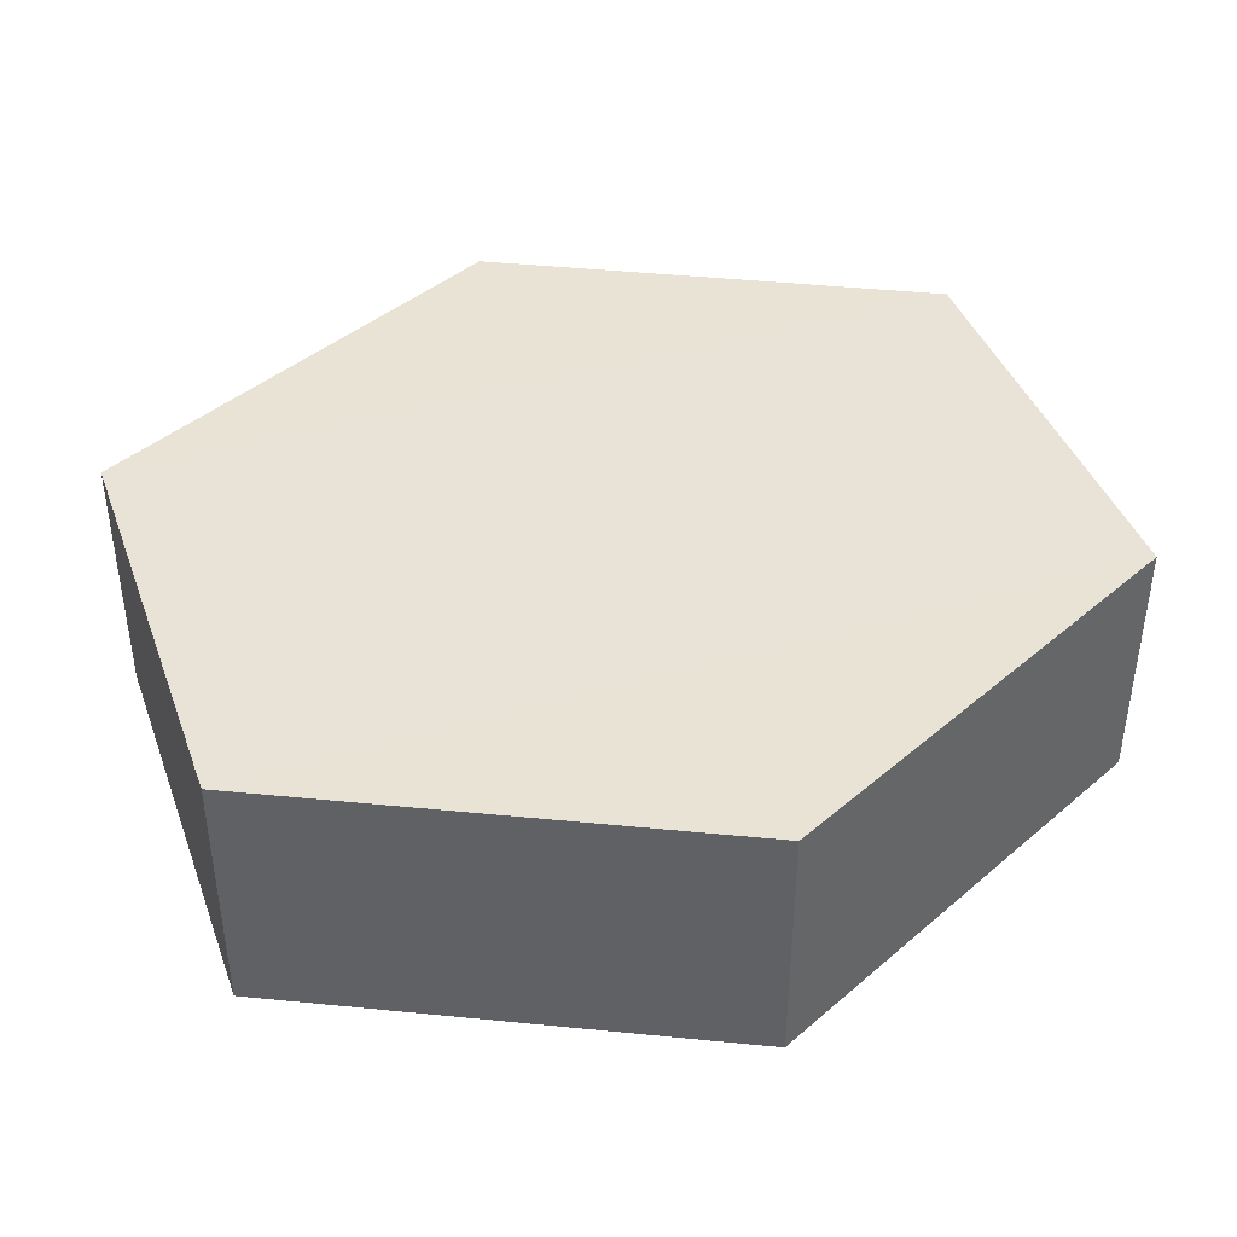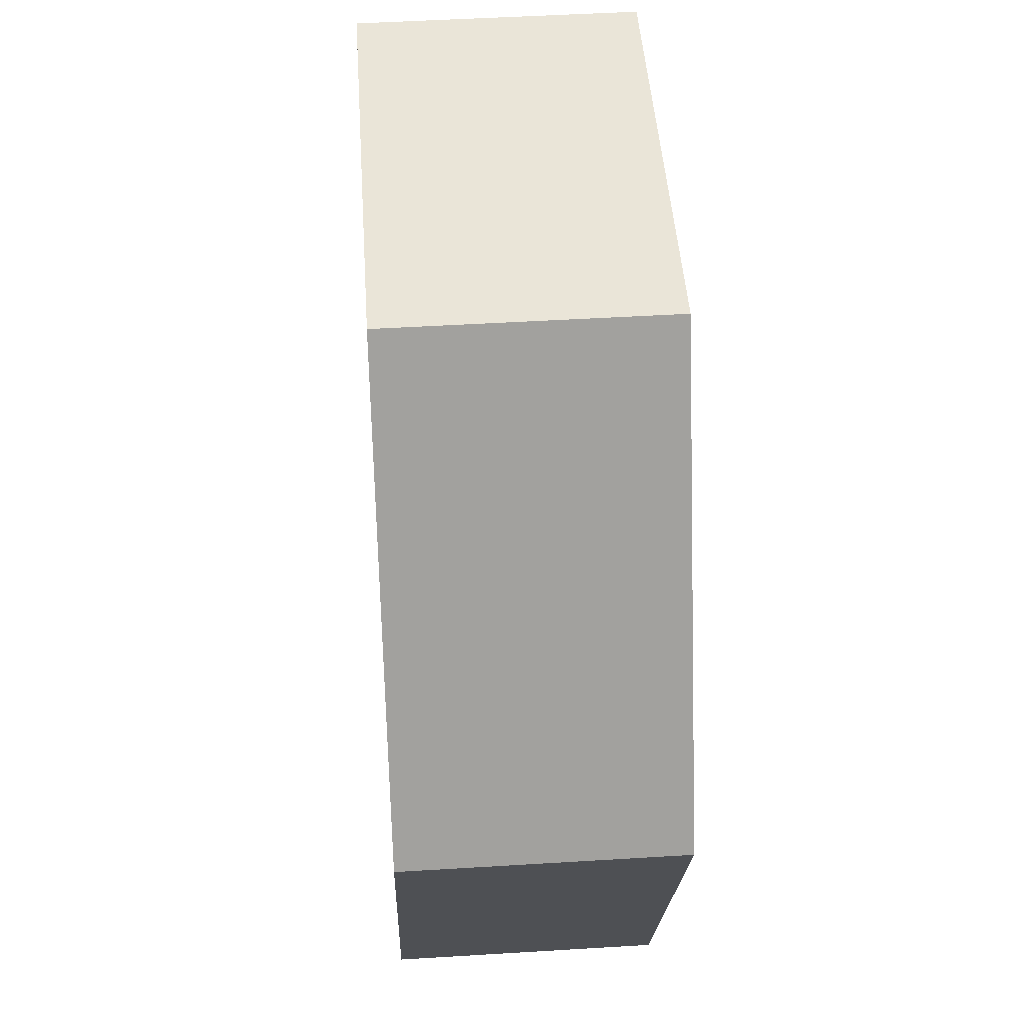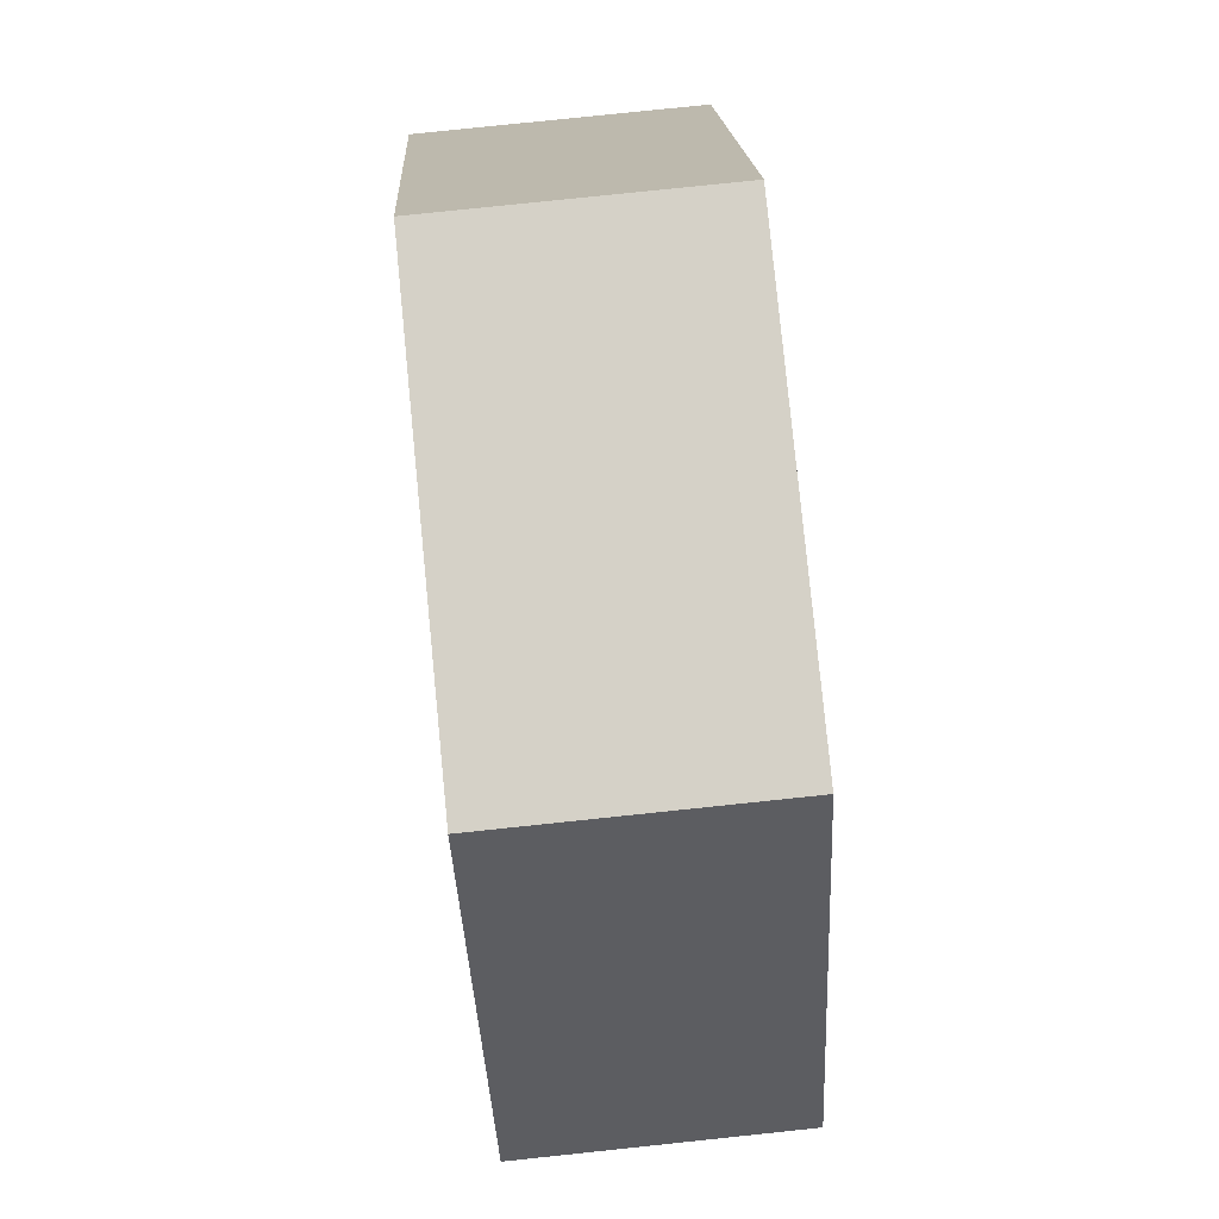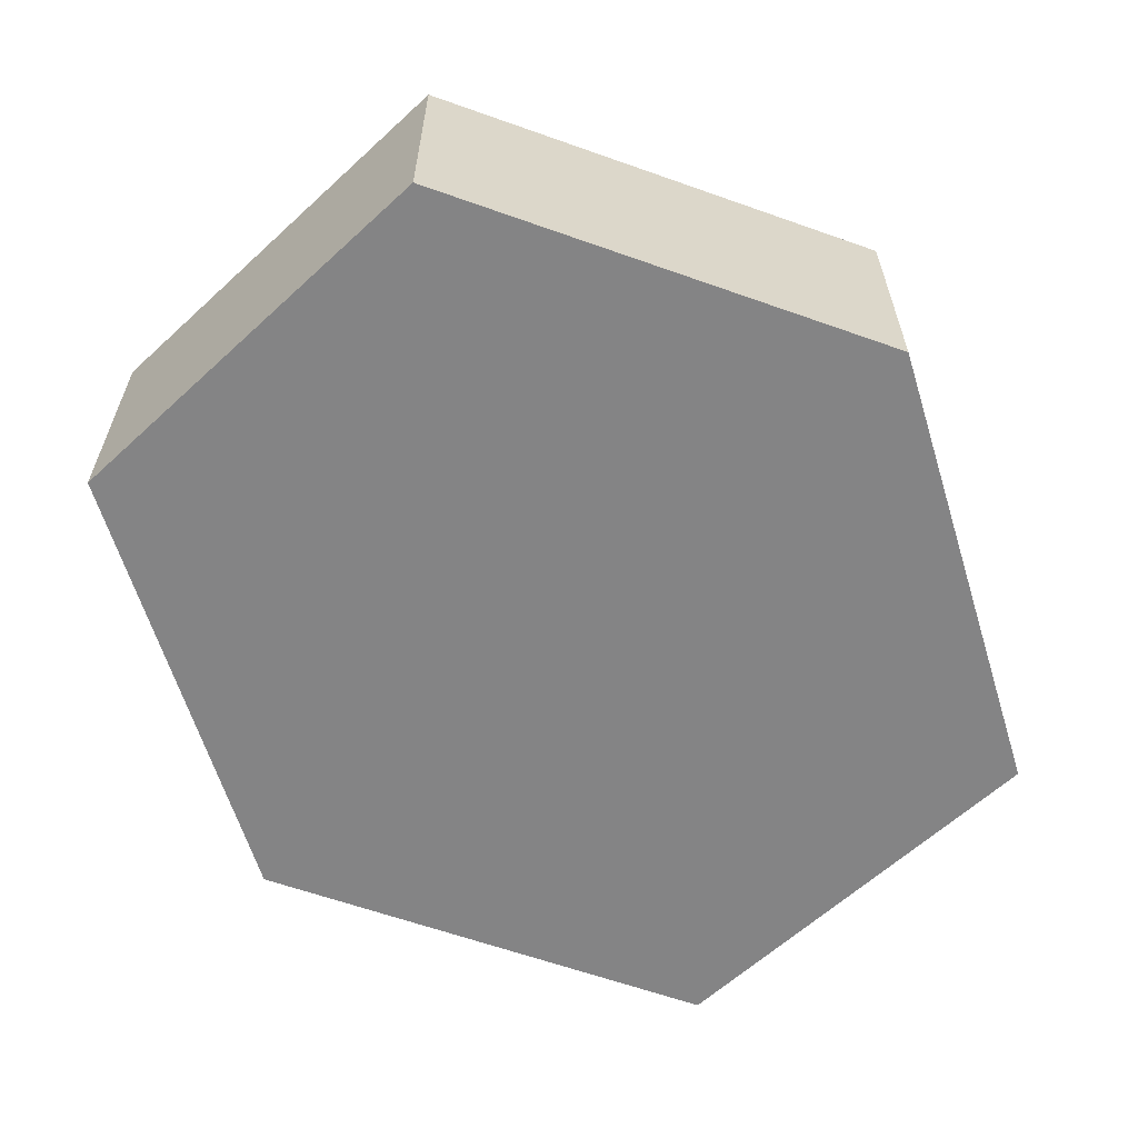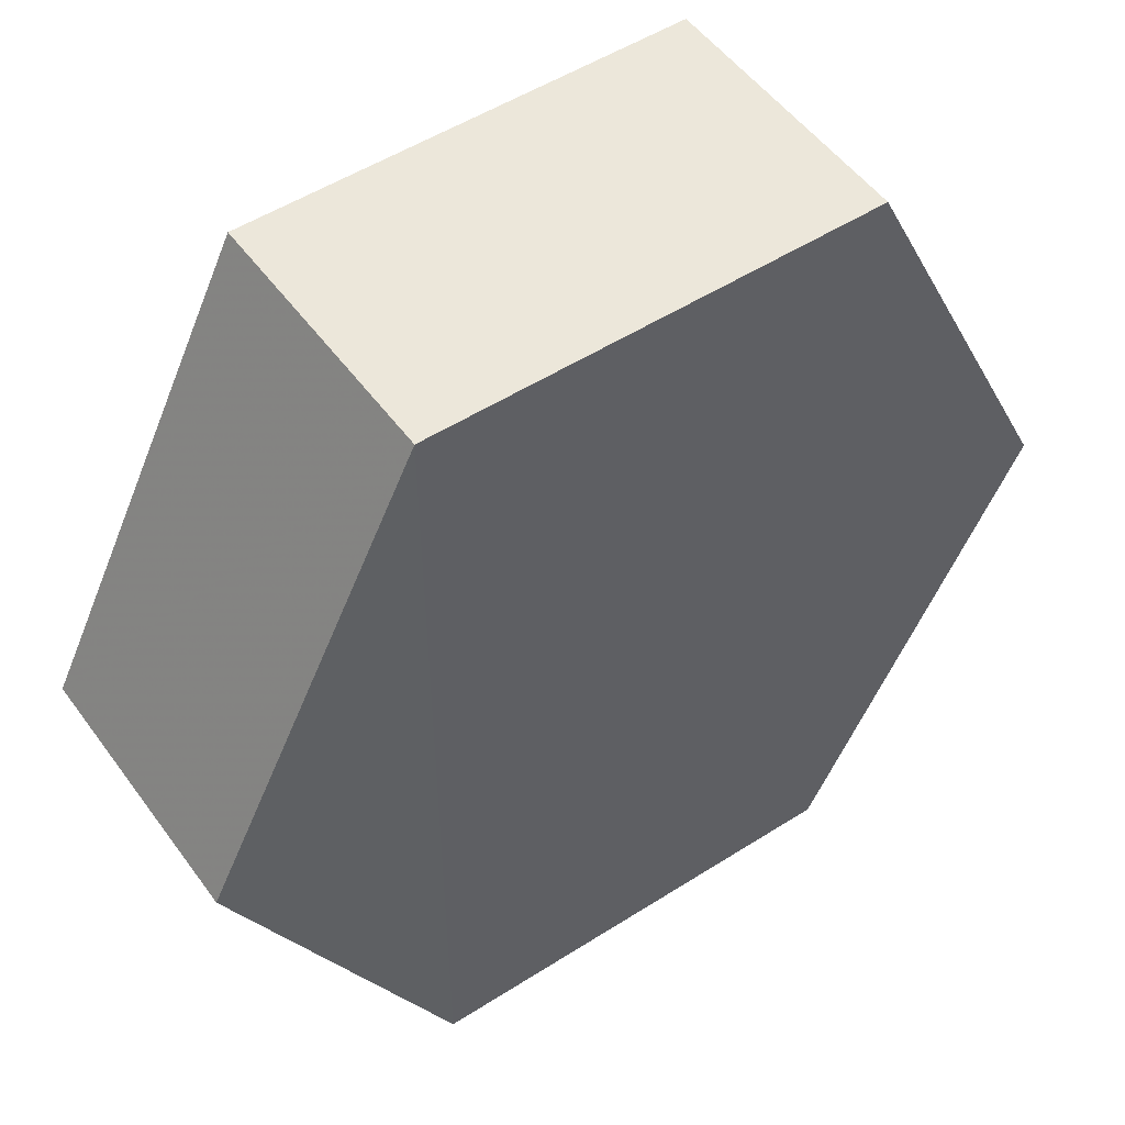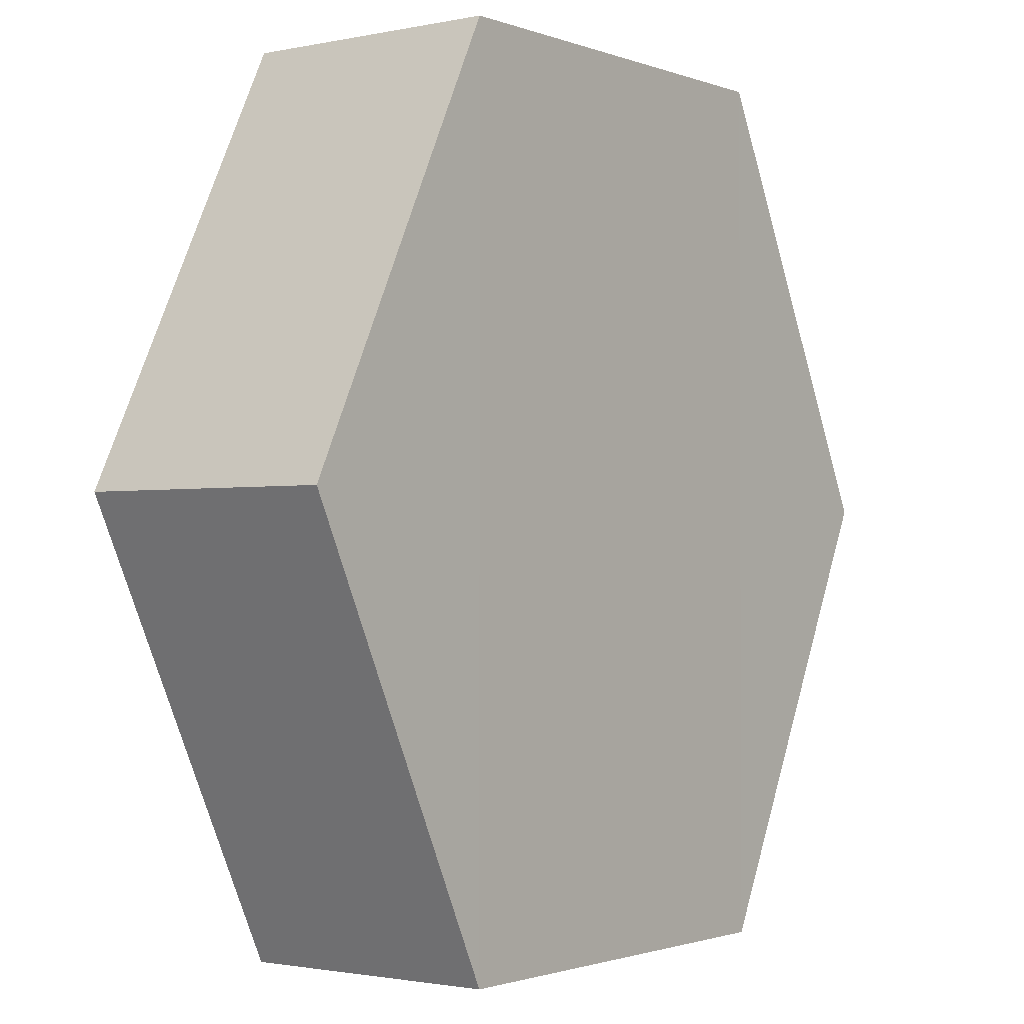
<metadata>
{"format":"obj","ext":"obj","renderer":"f3d","projection":"perspective","resolution":1024,"background":"white","views":[{"elev":41.8,"azim":70.5,"up":"+Z"},{"elev":44.9,"azim":-93.7,"up":"+Y"},{"elev":79.3,"azim":-95.6,"up":"+Y"},{"elev":-61.5,"azim":-136.6,"up":"+Z"},{"elev":52.0,"azim":145.5,"up":"+Y"},{"elev":-1.8,"azim":-52.7,"up":"+Y"}]}
</metadata>
<code>
o 6358
v 2187 1882 17.16
v 2187 1882 17.15
v 2187 1882 17.15
v 2187 1882 17.15
v 2187 1882 17.15
v 2187 1882 17.15
v 2187 1882 17.16
v 2187 1882 17.16
v 2187 1882 17.16
v 2187 1882 17.16
v 2187 1882 17.16
v 2187 1882 17.15
v 2187 1882 17.15
v 2187 1882 17.16
v 2187 1882 17.15
v 2187 1882 17.16
v 2187 1882 17.15
v 2187 1882 17.15
v 2187 1882 17.15
v 2187 1882 17.15
v 2187 1882 17.16
v 2187 1882 17.15
v 2187 1882 17.15
v 2187 1882 17.16
v 2187 1882 17.15
v 2187 1882 17.16
v 2187 1882 17.16
v 2187 1882 17.16
v 2187 1882 17.15
v 2187 1882 17.16
v 2187 1882 17.16
v 2187 1882 17.16
f 1 2 3
f 4 3 2
f 5 2 6
f 7 4 8
f 8 9 10
f 11 12 7
f 13 9 14
f 15 13 5
f 15 16 17
f 17 1 18
f 18 19 20
f 21 19 22
f 23 21 5
f 11 21 24
f 25 26 23
f 27 13 24
f 28 29 27
f 24 30 31
f 4 30 32
f 1 32 30

</code>
